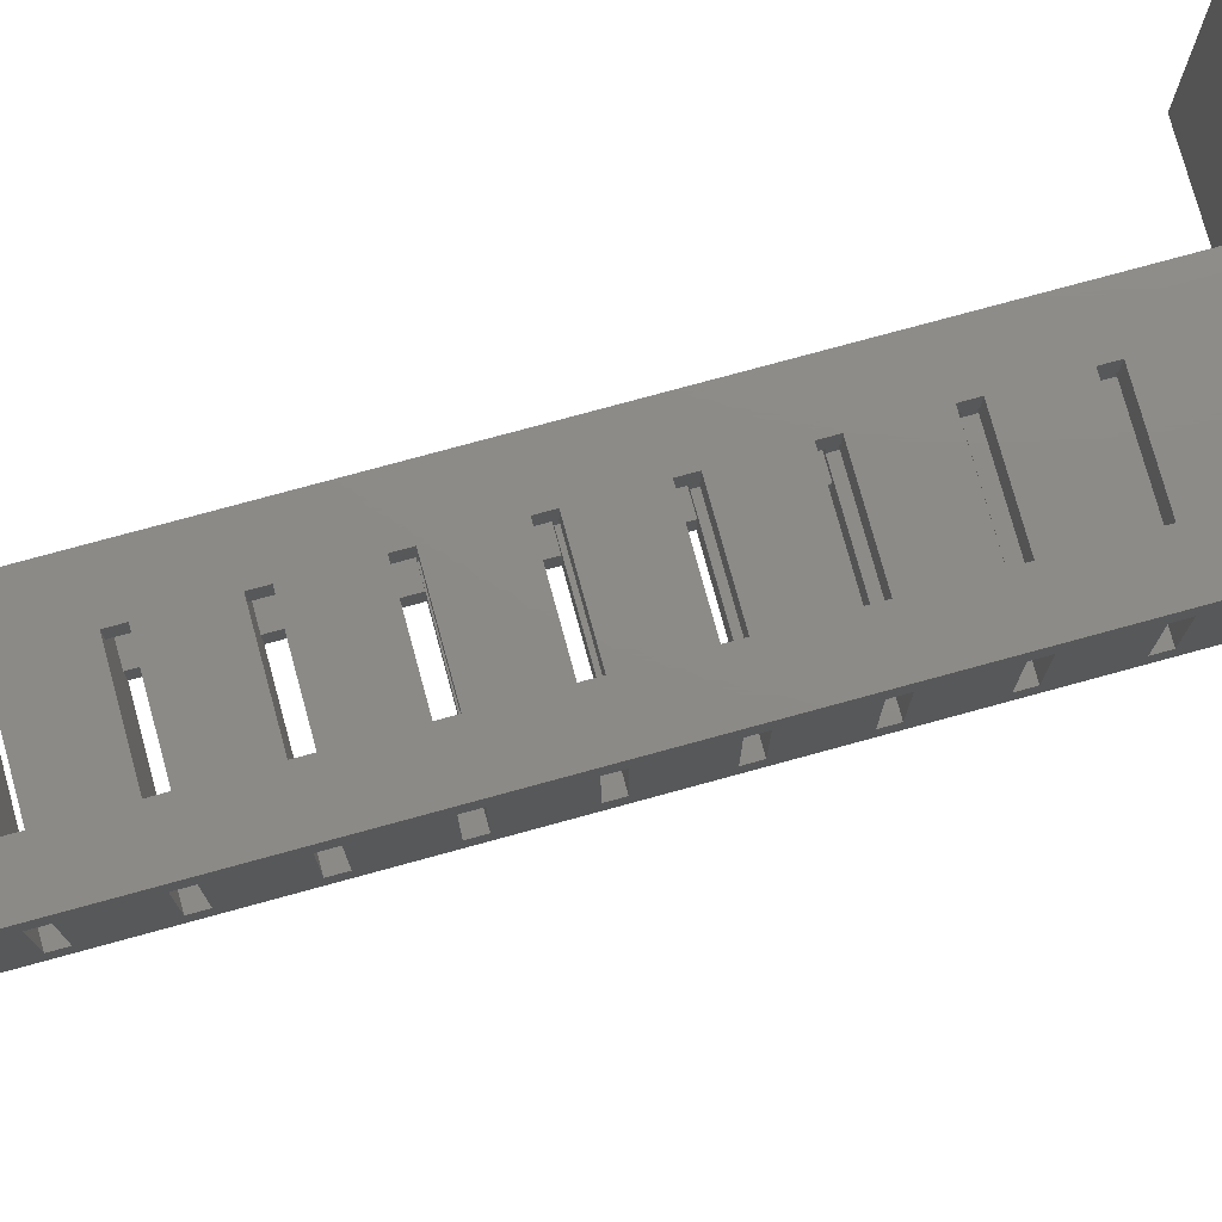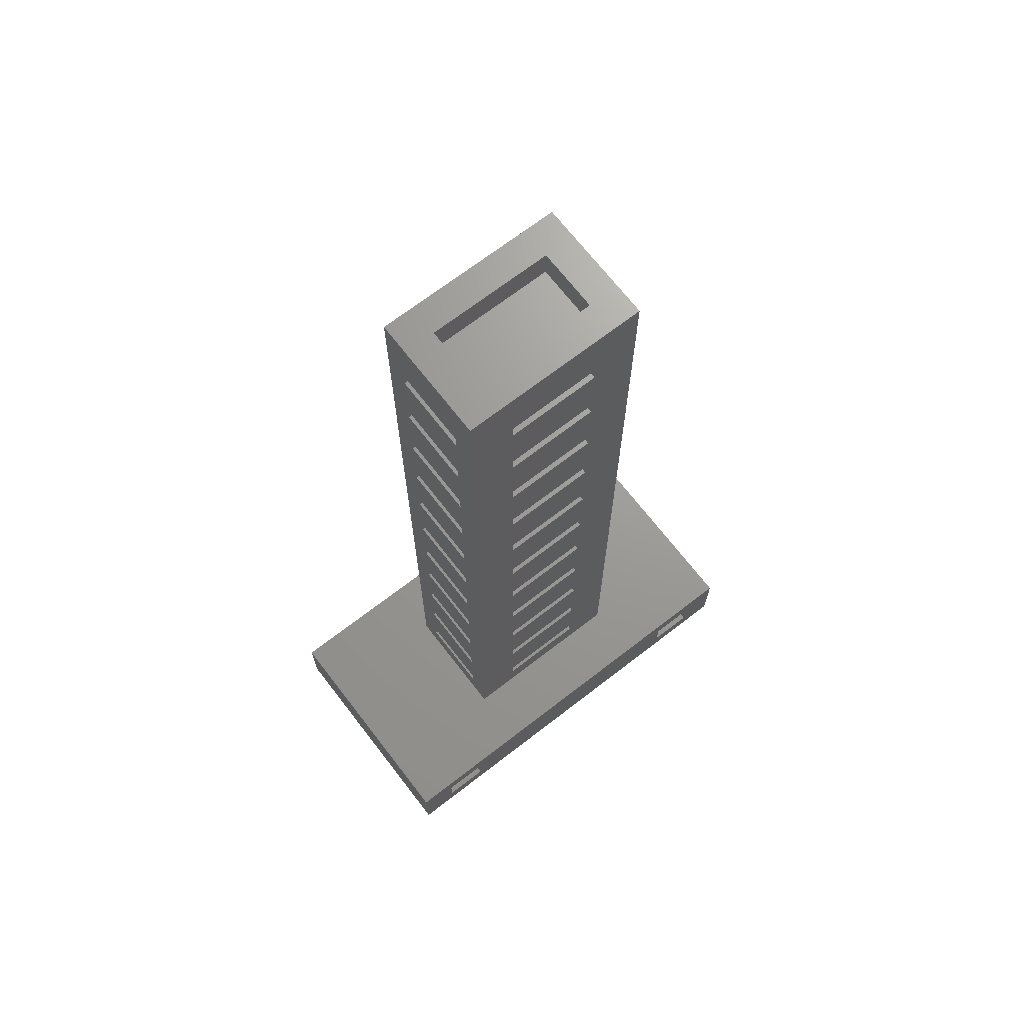
<metadata>
{"format":"stl","ext":"stl","renderer":"f3d","projection":"perspective","resolution":1024,"background":"white","views":[{"elev":76.6,"azim":74.7,"up":"+Y"},{"elev":69.5,"azim":-37.7,"up":"+Z"}]}
</metadata>
<code>
# stl→obj: 392 verts, 920 faces
v -15 -8 -61.5
v -15 -8 -56.5
v -15 8 -61.5
v -15 8 -56.5
v -12.5 -8 -60
v 15 -8 -61.5
v 9.5 -8 -60
v -9.5 -8 -60
v 12.5 -8 -58
v 12.5 -8 -60
v 15 -8 -56.5
v -12.5 -8 -58
v -9.5 -8 -58
v 9.5 -8 -58
v 15 8 -61.5
v -9.5 8 -58
v 9.5 8 -58
v 15 8 -56.5
v -12.5 8 -58
v -12.5 8 -60
v -9.5 8 -60
v 12.5 8 -58
v 12.5 8 -60
v 9.5 8 -60
v -6 4 -56.5
v 6 4 -56.5
v 6 -4 -56.5
v -6 -4 -56.5
v -6 -2.5 -38.5
v -6 -2.5 -34.5
v -6 2.5 -38.5
v -6 2.5 -3.5
v -6 -4 0.5
v -6 4 0.5
v -6 -2.5 -53.5
v -6 2.5 -34.5
v -6 -2.5 -54.5
v -6 2.5 -54.5
v -6 2.5 -53.5
v -6 -2.5 -49.5
v -6 -2.5 -48.5
v -6 2.5 -49.5
v -6 2.5 -48.5
v -6 -2.5 -44.5
v -6 -2.5 -43.5
v -6 2.5 -14.5
v -6 2.5 -18.5
v -6 -2.5 -14.5
v -6 2.5 -44.5
v -6 2.5 -43.5
v -6 -2.5 -39.5
v -6 -2.5 -8.5
v -6 -2.5 -4.5
v -6 2.5 -8.5
v -6 2.5 -39.5
v -6 -2.5 -33.5
v -6 2.5 -24.5
v -6 2.5 -28.5
v -6 -2.5 -24.5
v -6 2.5 -33.5
v -6 -2.5 -29.5
v -6 -2.5 -28.5
v -6 -2.5 -3.5
v -6 2.5 -29.5
v -6 -2.5 -23.5
v -6 2.5 -23.5
v -6 -2.5 -19.5
v -6 -2.5 -18.5
v -6 -2.5 -9.5
v -6 2.5 -19.5
v -6 -2.5 -13.5
v -6 2.5 -13.5
v -6 2.5 -9.5
v -6 2.5 -4.5
v 3 4 -3.5
v 6 4 0.5
v -3 4 -53.5
v 3 4 -34.5
v 3 4 -38.5
v -3 4 -34.5
v -3 4 -54.5
v -3 4 -18.5
v -3 4 -14.5
v 3 4 -18.5
v 3 4 -54.5
v 3 4 -53.5
v -3 4 -49.5
v -3 4 -48.5
v 3 4 -49.5
v 3 4 -48.5
v -3 4 -44.5
v -3 4 -43.5
v 3 4 -4.5
v 3 4 -8.5
v -3 4 -4.5
v 3 4 -39.5
v 3 4 -43.5
v 3 4 -44.5
v -3 4 -13.5
v -3 4 -9.5
v -3 4 -39.5
v -3 4 -38.5
v 3 4 -14.5
v -3 4 -33.5
v 3 4 -24.5
v 3 4 -28.5
v -3 4 -24.5
v 3 4 -33.5
v -3 4 -29.5
v -3 4 -28.5
v 3 4 -29.5
v -3 4 -8.5
v -3 4 -23.5
v 3 4 -23.5
v -3 4 -19.5
v 3 4 -19.5
v 3 4 -9.5
v 3 4 -13.5
v -3 4 -3.5
v -3 -4 -54.5
v 3 -4 -14.5
v -3 -4 -14.5
v 3 -4 -18.5
v -3 -4 -53.5
v 3 -4 -49.5
v 3 -4 -53.5
v -3 -4 -49.5
v 3 -4 -54.5
v -3 -4 -43.5
v 3 -4 -43.5
v -3 -4 -39.5
v -3 -4 -48.5
v 3 -4 -44.5
v 3 -4 -48.5
v -3 -4 -18.5
v -3 -4 -44.5
v -3 -4 -33.5
v 3 -4 -33.5
v -3 -4 -29.5
v -3 -4 -38.5
v 3 -4 -38.5
v -3 -4 -34.5
v 3 -4 -39.5
v -3 -4 -13.5
v 3 -4 -13.5
v -3 -4 -9.5
v 6 -4 0.5
v -3 -4 -3.5
v 3 -4 -3.5
v 3 -4 -24.5
v -3 -4 -24.5
v 3 -4 -28.5
v 3 -4 -34.5
v -3 -4 -28.5
v -3 -4 -23.5
v 3 -4 -23.5
v -3 -4 -19.5
v 3 -4 -29.5
v 3 -4 -4.5
v -3 -4 -4.5
v 3 -4 -8.5
v -3 -4 -8.5
v 3 -4 -9.5
v 3 -4 -19.5
v 6 -2.5 -54.5
v 6 2.5 -24.5
v 6 -2.5 -24.5
v 6 2.5 -28.5
v 6 -2.5 -53.5
v 6 2.5 -49.5
v 6 2.5 -53.5
v 6 -2.5 -49.5
v 6 2.5 -54.5
v 6 -2.5 -43.5
v 6 2.5 -43.5
v 6 -2.5 -39.5
v 6 -2.5 -48.5
v 6 2.5 -48.5
v 6 2.5 -19.5
v 6 -2.5 -19.5
v 6 2.5 -23.5
v 6 -2.5 -44.5
v 6 -2.5 -9.5
v 6 -2.5 -8.5
v 6 2.5 -44.5
v 6 -2.5 -13.5
v 6 -2.5 -23.5
v 6 -2.5 -38.5
v 6 -2.5 -33.5
v 6 2.5 -33.5
v 6 -2.5 -29.5
v 6 2.5 -39.5
v 6 2.5 -38.5
v 6 -2.5 -34.5
v 6 2.5 -9.5
v 6 2.5 -13.5
v 6 2.5 -34.5
v 6 -2.5 -3.5
v 6 2.5 -3.5
v 6 -2.5 -28.5
v 6 2.5 -29.5
v 6 2.5 -8.5
v 6 -2.5 -4.5
v 6 -2.5 -18.5
v 6 2.5 -18.5
v 6 -2.5 -14.5
v 6 2.5 -14.5
v 6 2.5 -4.5
v -4 -2 0.5
v -4 2 0.5
v 4 2 0.5
v 4 -2 0.5
v -3 -2.5 -54.5
v -3 -2.5 -53.5
v -3 2.5 -53.5
v 3 2.5 -53.5
v 3 -2.5 -53.5
v -3 2.5 -54.5
v -4 2 -54.5
v 3 2.5 -54.5
v -4 -2 -54.5
v 4 2 -54.5
v 4 -2 -54.5
v 3 -2.5 -54.5
v -3 -2.5 -49.5
v -3 -2.5 -48.5
v -3 2.5 -48.5
v 3 2.5 -48.5
v 3 -2.5 -48.5
v -3 2.5 -49.5
v -4 2 -49.5
v 3 2.5 -49.5
v -4 -2 -49.5
v 4 2 -49.5
v 4 -2 -49.5
v 3 -2.5 -49.5
v -3 -2.5 -44.5
v -3 -2.5 -43.5
v -3 2.5 -43.5
v 3 2.5 -43.5
v 3 -2.5 -43.5
v -3 2.5 -44.5
v -4 2 -44.5
v 3 2.5 -44.5
v -4 -2 -44.5
v 4 2 -44.5
v 4 -2 -44.5
v 3 -2.5 -44.5
v -3 -2.5 -39.5
v -3 -2.5 -38.5
v -3 2.5 -38.5
v 3 2.5 -38.5
v 3 -2.5 -38.5
v -3 2.5 -39.5
v -4 2 -39.5
v 3 2.5 -39.5
v -4 -2 -39.5
v 4 2 -39.5
v 4 -2 -39.5
v 3 -2.5 -39.5
v -3 -2.5 -34.5
v -3 -2.5 -33.5
v -3 2.5 -33.5
v 3 2.5 -33.5
v 3 -2.5 -33.5
v -3 2.5 -34.5
v -4 2 -34.5
v 3 2.5 -34.5
v -4 -2 -34.5
v 4 2 -34.5
v 4 -2 -34.5
v 3 -2.5 -34.5
v -3 -2.5 -29.5
v -3 -2.5 -28.5
v -3 2.5 -28.5
v 3 2.5 -28.5
v 3 -2.5 -28.5
v -3 2.5 -29.5
v -4 2 -29.5
v 3 2.5 -29.5
v -4 -2 -29.5
v 4 2 -29.5
v 4 -2 -29.5
v 3 -2.5 -29.5
v -3 -2.5 -24.5
v -3 -2.5 -23.5
v -3 2.5 -23.5
v 3 2.5 -23.5
v 3 -2.5 -23.5
v -3 2.5 -24.5
v -4 2 -24.5
v 3 2.5 -24.5
v -4 -2 -24.5
v 4 2 -24.5
v 4 -2 -24.5
v 3 -2.5 -24.5
v -3 -2.5 -19.5
v -3 -2.5 -18.5
v -3 2.5 -18.5
v 3 2.5 -18.5
v 3 -2.5 -18.5
v -3 2.5 -19.5
v -4 2 -19.5
v 3 2.5 -19.5
v -4 -2 -19.5
v 4 2 -19.5
v 4 -2 -19.5
v 3 -2.5 -19.5
v -3 -2.5 -14.5
v -3 -2.5 -13.5
v -3 2.5 -13.5
v 3 2.5 -13.5
v 3 -2.5 -13.5
v -3 2.5 -14.5
v -4 2 -14.5
v 3 2.5 -14.5
v -4 -2 -14.5
v 4 2 -14.5
v 4 -2 -14.5
v 3 -2.5 -14.5
v -3 -2.5 -9.5
v -3 -2.5 -8.5
v -3 2.5 -8.5
v 3 2.5 -8.5
v 3 -2.5 -8.5
v -3 2.5 -9.5
v -4 2 -9.5
v 3 2.5 -9.5
v -4 -2 -9.5
v 4 2 -9.5
v 4 -2 -9.5
v 3 -2.5 -9.5
v -3 -2.5 -4.5
v -3 -2.5 -3.5
v -3 2.5 -3.5
v 3 2.5 -3.5
v 3 -2.5 -3.5
v -3 2.5 -4.5
v -4 2 -4.5
v 3 2.5 -4.5
v -4 -2 -4.5
v 4 2 -4.5
v 4 -2 -4.5
v 3 -2.5 -4.5
v -4 2 -1.5
v -4 -2 -1.5
v 4 -2 -1.5
v 4 2 -1.5
v -4 2 -56.5
v -4 -2 -56.5
v 4 -2 -56.5
v 4 2 -56.5
v -4 2 -51.5
v -4 -2 -51.5
v 4 -2 -51.5
v 4 2 -51.5
v -4 2 -46.5
v -4 -2 -46.5
v 4 -2 -46.5
v 4 2 -46.5
v -4 2 -41.5
v -4 -2 -41.5
v 4 -2 -41.5
v 4 2 -41.5
v -4 2 -36.5
v -4 -2 -36.5
v 4 -2 -36.5
v 4 2 -36.5
v -4 2 -31.5
v -4 -2 -31.5
v 4 -2 -31.5
v 4 2 -31.5
v -4 2 -26.5
v -4 -2 -26.5
v 4 -2 -26.5
v 4 2 -26.5
v -4 2 -21.5
v -4 -2 -21.5
v 4 -2 -21.5
v 4 2 -21.5
v -4 2 -16.5
v -4 -2 -16.5
v 4 -2 -16.5
v 4 2 -16.5
v -4 2 -11.5
v -4 -2 -11.5
v 4 -2 -11.5
v 4 2 -11.5
v -4 2 -6.5
v -4 -2 -6.5
v 4 -2 -6.5
v 4 2 -6.5
f 1 2 3
f 3 2 4
f 5 1 6
f 7 2 6
f 8 5 6
f 2 1 5
f 9 10 11
f 2 5 12
f 2 13 6
f 2 12 13
f 10 7 6
f 14 2 7
f 11 2 14
f 11 14 9
f 11 10 6
f 13 8 6
f 1 3 6
f 6 3 15
f 16 4 15
f 17 4 18
f 3 4 19
f 3 19 20
f 3 20 15
f 20 21 15
f 19 4 16
f 22 15 23
f 24 4 17
f 22 17 18
f 15 4 24
f 15 24 23
f 15 22 18
f 16 15 21
f 25 18 4
f 26 27 11
f 26 18 25
f 11 18 26
f 2 11 27
f 2 28 4
f 2 27 28
f 28 25 4
f 11 6 15
f 18 11 15
f 20 19 12
f 5 20 12
f 8 21 20
f 5 8 20
f 16 21 13
f 13 21 8
f 16 13 19
f 19 13 12
f 24 17 14
f 7 24 14
f 10 23 24
f 7 10 24
f 22 23 9
f 9 23 10
f 22 9 17
f 17 9 14
f 29 30 31
f 32 33 34
f 28 33 35
f 36 31 30
f 28 35 37
f 28 37 25
f 38 39 25
f 35 33 40
f 33 41 40
f 38 25 37
f 39 42 25
f 42 43 25
f 44 33 45
f 46 47 48
f 41 33 44
f 25 49 34
f 49 50 34
f 45 33 51
f 52 53 54
f 33 29 51
f 50 55 34
f 55 31 34
f 30 33 56
f 57 58 59
f 29 33 30
f 31 36 34
f 36 60 34
f 61 33 62
f 62 59 58
f 56 33 61
f 63 33 32
f 60 64 34
f 64 58 34
f 59 33 65
f 62 33 59
f 53 33 63
f 58 57 34
f 57 66 34
f 67 33 68
f 69 33 52
f 65 33 67
f 49 43 44
f 66 70 34
f 70 47 34
f 68 33 48
f 56 61 60
f 33 71 48
f 41 44 43
f 47 46 34
f 46 72 34
f 68 48 47
f 72 73 34
f 73 54 34
f 71 69 72
f 74 54 53
f 54 74 34
f 74 32 34
f 71 33 69
f 49 25 43
f 45 51 50
f 52 33 53
f 55 50 51
f 65 67 66
f 70 66 67
f 64 60 61
f 42 39 40
f 73 72 69
f 35 40 39
f 75 34 76
f 25 34 77
f 78 79 80
f 25 77 81
f 25 81 26
f 82 83 84
f 85 86 26
f 77 34 87
f 34 88 87
f 85 26 81
f 86 89 26
f 89 90 26
f 91 34 92
f 93 94 95
f 88 34 91
f 96 26 97
f 90 98 26
f 99 34 100
f 98 97 26
f 92 34 101
f 34 102 101
f 103 84 83
f 26 96 76
f 96 79 76
f 80 34 104
f 102 34 80
f 105 106 107
f 79 78 76
f 78 108 76
f 109 34 110
f 104 34 109
f 110 107 106
f 108 111 76
f 112 34 95
f 111 106 76
f 107 34 113
f 100 34 112
f 110 34 107
f 98 90 91
f 106 105 76
f 105 114 76
f 115 34 82
f 82 34 83
f 113 34 115
f 88 91 90
f 114 116 76
f 116 84 76
f 102 80 79
f 117 118 100
f 119 34 75
f 84 103 76
f 103 118 76
f 113 115 114
f 118 117 76
f 117 94 76
f 112 95 94
f 94 93 76
f 93 75 76
f 83 34 99
f 92 101 97
f 116 114 115
f 96 97 101
f 99 100 118
f 111 108 109
f 95 34 119
f 89 86 87
f 104 109 108
f 77 87 86
f 120 28 27
f 121 122 123
f 33 28 120
f 33 120 124
f 125 126 27
f 127 124 126
f 126 128 27
f 33 124 127
f 129 130 131
f 33 127 132
f 133 134 27
f 134 125 27
f 135 122 33
f 33 132 136
f 137 138 139
f 33 136 129
f 140 141 142
f 143 131 130
f 130 133 27
f 143 130 27
f 33 129 131
f 144 145 146
f 33 131 140
f 147 141 27
f 141 143 27
f 33 140 142
f 148 149 33
f 33 142 137
f 144 146 33
f 150 151 152
f 147 153 141
f 147 138 153
f 33 137 139
f 135 123 122
f 33 139 154
f 155 156 157
f 147 158 138
f 147 152 158
f 33 154 151
f 154 152 151
f 33 151 155
f 159 160 161
f 147 150 152
f 147 156 150
f 33 155 157
f 132 134 136
f 33 157 135
f 162 160 33
f 163 146 145
f 147 164 156
f 147 123 164
f 122 144 33
f 162 161 160
f 147 121 123
f 147 145 121
f 146 162 33
f 147 163 145
f 147 161 163
f 160 148 33
f 147 33 149
f 147 159 161
f 147 149 159
f 128 120 27
f 164 157 156
f 158 139 138
f 153 142 141
f 133 136 134
f 125 127 126
f 165 27 26
f 147 27 165
f 166 167 168
f 147 165 169
f 170 171 26
f 172 169 171
f 171 173 26
f 147 169 172
f 174 175 176
f 147 172 177
f 178 170 26
f 179 180 181
f 147 177 182
f 183 184 147
f 147 182 174
f 76 175 26
f 175 185 26
f 186 183 147
f 147 174 176
f 187 181 180
f 147 176 188
f 189 190 191
f 76 192 175
f 76 193 192
f 147 188 194
f 147 194 189
f 195 183 196
f 76 197 193
f 76 190 197
f 198 199 147
f 147 189 191
f 147 191 200
f 76 201 190
f 76 168 201
f 184 202 203
f 147 200 167
f 147 167 187
f 184 203 147
f 204 205 206
f 76 166 168
f 76 181 166
f 147 187 180
f 200 168 167
f 147 180 204
f 203 198 147
f 186 196 183
f 76 179 181
f 76 205 179
f 147 204 206
f 177 178 182
f 147 206 186
f 76 207 205
f 76 196 207
f 188 193 194
f 207 206 205
f 76 195 196
f 76 202 195
f 208 203 202
f 76 147 199
f 76 208 202
f 76 199 208
f 173 165 26
f 201 191 190
f 197 194 193
f 192 176 175
f 185 178 26
f 185 182 178
f 170 172 171
f 209 33 147
f 34 33 209
f 210 211 34
f 34 209 210
f 76 211 147
f 76 34 211
f 211 212 147
f 212 209 147
f 37 35 213
f 213 35 214
f 35 39 214
f 214 39 215
f 215 77 86
f 215 86 214
f 214 86 216
f 214 216 171
f 217 171 169
f 214 171 217
f 217 126 214
f 214 126 124
f 39 38 218
f 215 39 218
f 219 220 218
f 221 37 213
f 120 128 213
f 221 219 38
f 219 222 220
f 222 223 165
f 222 173 220
f 224 213 128
f 219 218 38
f 220 85 218
f 38 37 221
f 165 173 222
f 224 165 223
f 81 218 85
f 223 213 224
f 223 221 213
f 40 41 225
f 225 41 226
f 41 43 226
f 226 43 227
f 227 88 90
f 227 90 226
f 226 90 228
f 226 228 178
f 229 178 177
f 226 178 229
f 229 134 226
f 226 134 132
f 43 42 230
f 227 43 230
f 231 232 230
f 233 40 225
f 127 125 225
f 233 231 42
f 231 234 232
f 234 235 172
f 234 170 232
f 236 225 125
f 231 230 42
f 232 89 230
f 42 40 233
f 172 170 234
f 236 172 235
f 87 230 89
f 235 225 236
f 235 233 225
f 44 45 237
f 237 45 238
f 45 50 238
f 238 50 239
f 239 92 97
f 239 97 238
f 238 97 240
f 238 240 175
f 241 175 174
f 238 175 241
f 241 130 238
f 238 130 129
f 50 49 242
f 239 50 242
f 243 244 242
f 245 44 237
f 136 133 237
f 245 243 49
f 243 246 244
f 246 247 182
f 246 185 244
f 248 237 133
f 243 242 49
f 244 98 242
f 49 44 245
f 182 185 246
f 248 182 247
f 91 242 98
f 247 237 248
f 247 245 237
f 51 29 249
f 249 29 250
f 29 31 250
f 250 31 251
f 251 102 79
f 251 79 250
f 250 79 252
f 250 252 193
f 253 193 188
f 250 193 253
f 253 141 250
f 250 141 140
f 31 55 254
f 251 31 254
f 255 256 254
f 257 51 249
f 131 143 249
f 257 255 55
f 255 258 256
f 258 259 176
f 258 192 256
f 260 249 143
f 255 254 55
f 256 96 254
f 55 51 257
f 176 192 258
f 260 176 259
f 101 254 96
f 259 249 260
f 259 257 249
f 30 56 261
f 261 56 262
f 56 60 262
f 262 60 263
f 263 104 108
f 263 108 262
f 262 108 264
f 262 264 190
f 265 190 189
f 262 190 265
f 265 138 262
f 262 138 137
f 60 36 266
f 263 60 266
f 267 268 266
f 269 30 261
f 142 153 261
f 269 267 36
f 267 270 268
f 270 271 194
f 270 197 268
f 272 261 153
f 267 266 36
f 268 78 266
f 36 30 269
f 194 197 270
f 272 194 271
f 80 266 78
f 271 261 272
f 271 269 261
f 61 62 273
f 273 62 274
f 62 58 274
f 274 58 275
f 275 110 106
f 275 106 274
f 274 106 276
f 274 276 168
f 277 168 200
f 274 168 277
f 277 152 274
f 274 152 154
f 58 64 278
f 275 58 278
f 279 280 278
f 281 61 273
f 139 158 273
f 281 279 64
f 279 282 280
f 282 283 191
f 282 201 280
f 284 273 158
f 279 278 64
f 280 111 278
f 64 61 281
f 191 201 282
f 284 191 283
f 109 278 111
f 283 273 284
f 283 281 273
f 59 65 285
f 285 65 286
f 65 66 286
f 286 66 287
f 287 113 114
f 287 114 286
f 286 114 288
f 286 288 181
f 289 181 187
f 286 181 289
f 289 156 286
f 286 156 155
f 66 57 290
f 287 66 290
f 291 292 290
f 293 59 285
f 151 150 285
f 293 291 57
f 291 294 292
f 294 295 167
f 294 166 292
f 296 285 150
f 291 290 57
f 292 105 290
f 57 59 293
f 167 166 294
f 296 167 295
f 107 290 105
f 295 285 296
f 295 293 285
f 67 68 297
f 297 68 298
f 68 47 298
f 298 47 299
f 299 82 84
f 299 84 298
f 298 84 300
f 298 300 205
f 301 205 204
f 298 205 301
f 301 123 298
f 298 123 135
f 47 70 302
f 299 47 302
f 303 304 302
f 305 67 297
f 157 164 297
f 305 303 70
f 303 306 304
f 306 307 180
f 306 179 304
f 308 297 164
f 303 302 70
f 304 116 302
f 70 67 305
f 180 179 306
f 308 180 307
f 115 302 116
f 307 297 308
f 307 305 297
f 48 71 309
f 309 71 310
f 71 72 310
f 310 72 311
f 311 99 118
f 311 118 310
f 310 118 312
f 310 312 196
f 313 196 186
f 310 196 313
f 313 145 310
f 310 145 144
f 72 46 314
f 311 72 314
f 315 316 314
f 317 48 309
f 122 121 309
f 317 315 46
f 315 318 316
f 318 319 206
f 318 207 316
f 320 309 121
f 315 314 46
f 316 103 314
f 46 48 317
f 206 207 318
f 320 206 319
f 83 314 103
f 319 309 320
f 319 317 309
f 69 52 321
f 321 52 322
f 52 54 322
f 322 54 323
f 323 112 94
f 323 94 322
f 322 94 324
f 322 324 202
f 325 202 184
f 322 202 325
f 325 161 322
f 322 161 162
f 54 73 326
f 323 54 326
f 327 328 326
f 329 69 321
f 146 163 321
f 329 327 73
f 327 330 328
f 330 331 183
f 330 195 328
f 332 321 163
f 327 326 73
f 328 117 326
f 73 69 329
f 183 195 330
f 332 183 331
f 100 326 117
f 331 321 332
f 331 329 321
f 53 63 333
f 333 63 334
f 63 32 334
f 334 32 335
f 335 119 75
f 335 75 334
f 334 75 336
f 334 336 199
f 337 199 198
f 334 199 337
f 337 149 334
f 334 149 148
f 32 74 338
f 335 32 338
f 339 340 338
f 341 53 333
f 160 159 333
f 341 339 74
f 339 342 340
f 342 343 203
f 342 208 340
f 344 333 159
f 339 338 74
f 340 93 338
f 74 53 341
f 203 208 342
f 344 203 343
f 95 338 93
f 343 333 344
f 343 341 333
f 215 218 81
f 77 215 81
f 220 216 85
f 85 216 86
f 227 230 87
f 88 227 87
f 232 228 89
f 89 228 90
f 239 242 91
f 92 239 91
f 244 240 98
f 98 240 97
f 251 254 101
f 102 251 101
f 256 252 96
f 96 252 79
f 263 266 80
f 104 263 80
f 268 264 78
f 78 264 108
f 275 278 109
f 110 275 109
f 280 276 111
f 111 276 106
f 287 290 107
f 113 287 107
f 292 288 105
f 105 288 114
f 299 302 115
f 82 299 115
f 304 300 116
f 116 300 84
f 311 314 83
f 99 311 83
f 316 312 103
f 103 312 118
f 323 326 100
f 112 323 100
f 328 324 117
f 117 324 94
f 335 338 95
f 119 335 95
f 340 336 93
f 93 336 75
f 124 120 213
f 214 124 213
f 128 126 224
f 224 126 217
f 132 127 225
f 226 132 225
f 125 134 236
f 236 134 229
f 129 136 237
f 238 129 237
f 133 130 248
f 248 130 241
f 140 131 249
f 250 140 249
f 143 141 260
f 260 141 253
f 137 142 261
f 262 137 261
f 153 138 272
f 272 138 265
f 154 139 273
f 274 154 273
f 158 152 284
f 284 152 277
f 155 151 285
f 286 155 285
f 150 156 296
f 296 156 289
f 135 157 297
f 298 135 297
f 164 123 308
f 308 123 301
f 144 122 309
f 310 144 309
f 121 145 320
f 320 145 313
f 162 146 321
f 322 162 321
f 163 161 332
f 332 161 325
f 148 160 333
f 334 148 333
f 159 149 344
f 344 149 337
f 224 217 165
f 165 217 169
f 216 220 173
f 171 216 173
f 236 229 172
f 172 229 177
f 228 232 170
f 178 228 170
f 248 241 182
f 182 241 174
f 240 244 185
f 175 240 185
f 260 253 176
f 176 253 188
f 252 256 192
f 193 252 192
f 272 265 194
f 194 265 189
f 264 268 197
f 190 264 197
f 284 277 191
f 191 277 200
f 276 280 201
f 168 276 201
f 296 289 167
f 167 289 187
f 288 292 166
f 181 288 166
f 308 301 180
f 180 301 204
f 300 304 179
f 205 300 179
f 320 313 206
f 206 313 186
f 312 316 207
f 196 312 207
f 332 325 183
f 183 325 184
f 324 328 195
f 202 324 195
f 344 337 203
f 203 337 198
f 336 340 208
f 199 336 208
f 345 210 209
f 346 345 209
f 212 347 209
f 209 347 346
f 211 348 212
f 212 348 347
f 348 211 210
f 345 348 210
f 349 219 221
f 350 349 221
f 223 351 221
f 221 351 350
f 222 352 223
f 223 352 351
f 352 222 219
f 349 352 219
f 353 231 233
f 354 353 233
f 235 355 233
f 233 355 354
f 234 356 235
f 235 356 355
f 356 234 231
f 353 356 231
f 357 243 245
f 358 357 245
f 247 359 245
f 245 359 358
f 246 360 247
f 247 360 359
f 360 246 243
f 357 360 243
f 361 255 257
f 362 361 257
f 259 363 257
f 257 363 362
f 258 364 259
f 259 364 363
f 364 258 255
f 361 364 255
f 365 267 269
f 366 365 269
f 271 367 269
f 269 367 366
f 270 368 271
f 271 368 367
f 368 270 267
f 365 368 267
f 369 279 281
f 370 369 281
f 283 371 281
f 281 371 370
f 282 372 283
f 283 372 371
f 372 282 279
f 369 372 279
f 373 291 293
f 374 373 293
f 295 375 293
f 293 375 374
f 294 376 295
f 295 376 375
f 376 294 291
f 373 376 291
f 377 303 305
f 378 377 305
f 307 379 305
f 305 379 378
f 306 380 307
f 307 380 379
f 380 306 303
f 377 380 303
f 381 315 317
f 382 381 317
f 319 383 317
f 317 383 382
f 318 384 319
f 319 384 383
f 384 318 315
f 381 384 315
f 385 327 329
f 386 385 329
f 331 387 329
f 329 387 386
f 330 388 331
f 331 388 387
f 388 330 327
f 385 388 327
f 389 339 341
f 390 389 341
f 343 391 341
f 341 391 390
f 342 392 343
f 343 392 391
f 392 342 339
f 389 392 339
f 347 348 345
f 346 347 345
f 351 352 349
f 350 351 349
f 355 356 353
f 354 355 353
f 359 360 357
f 358 359 357
f 363 364 361
f 362 363 361
f 367 368 365
f 366 367 365
f 371 372 369
f 370 371 369
f 375 376 373
f 374 375 373
f 379 380 377
f 378 379 377
f 383 384 381
f 382 383 381
f 387 388 385
f 386 387 385
f 391 392 389
f 390 391 389

</code>
